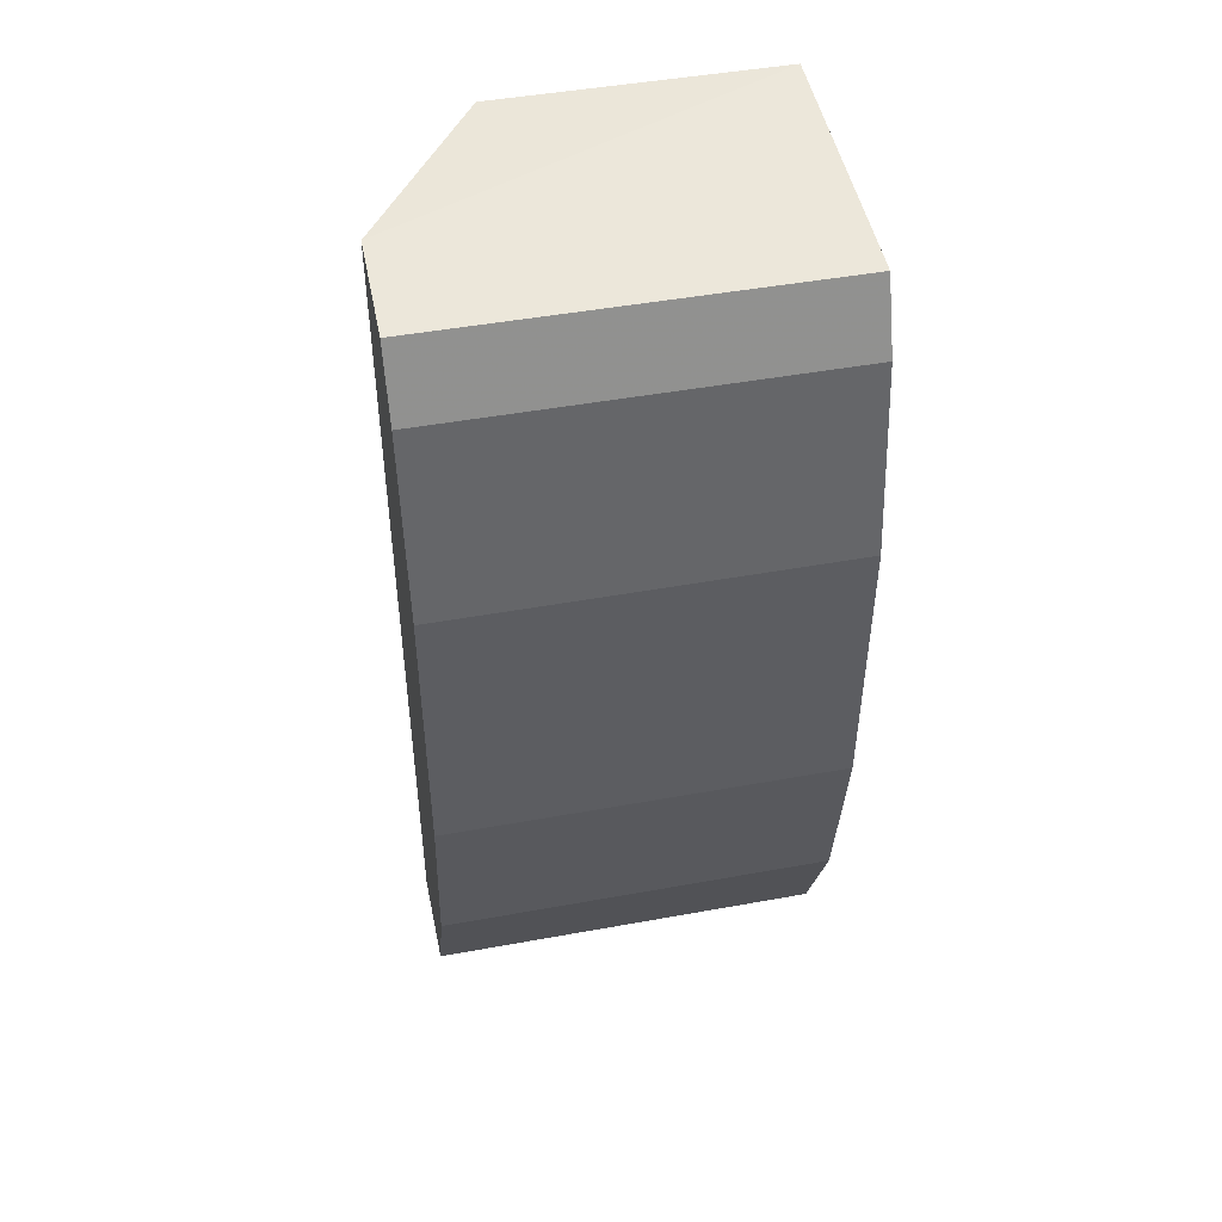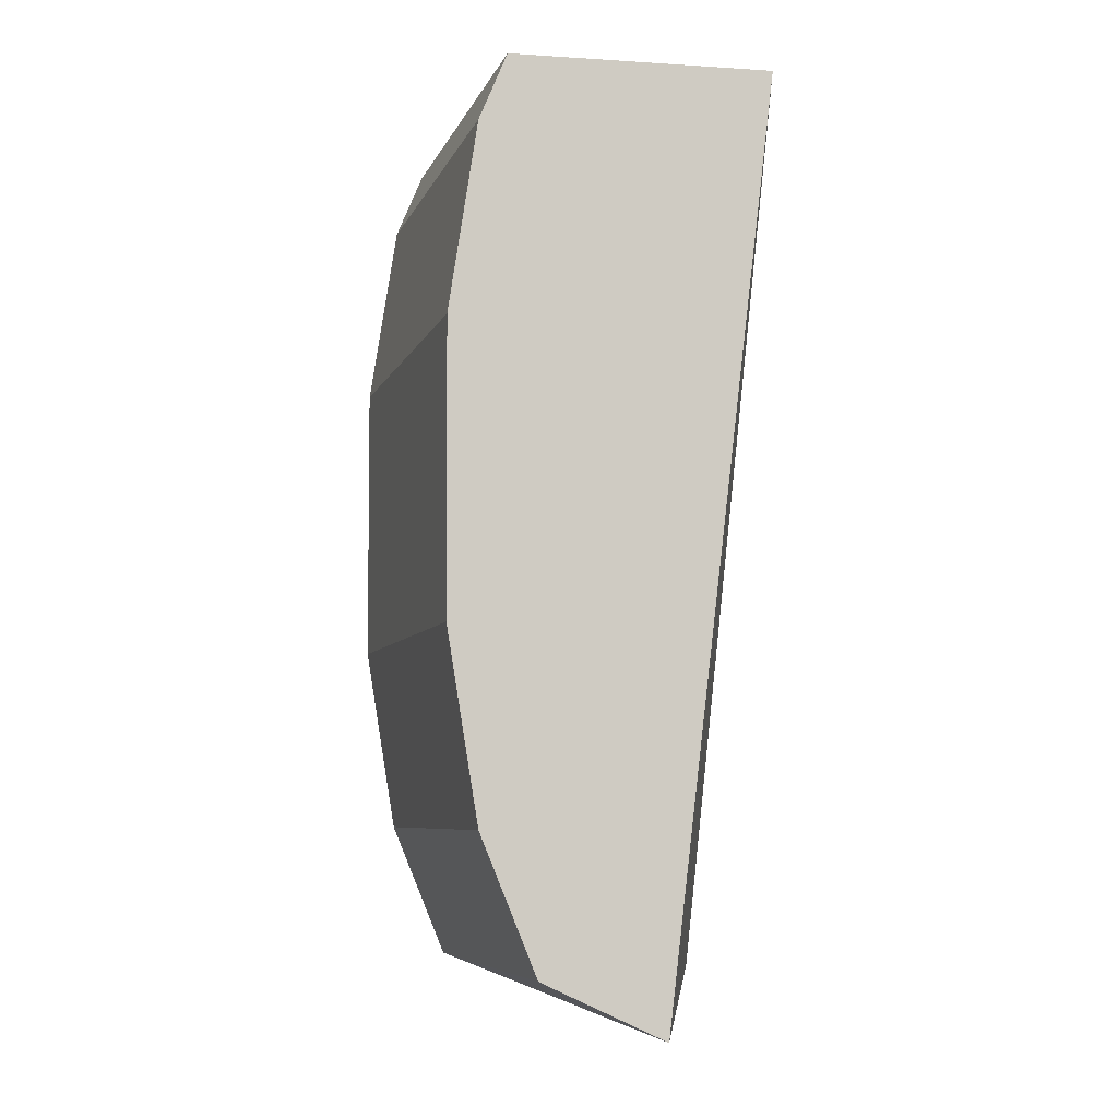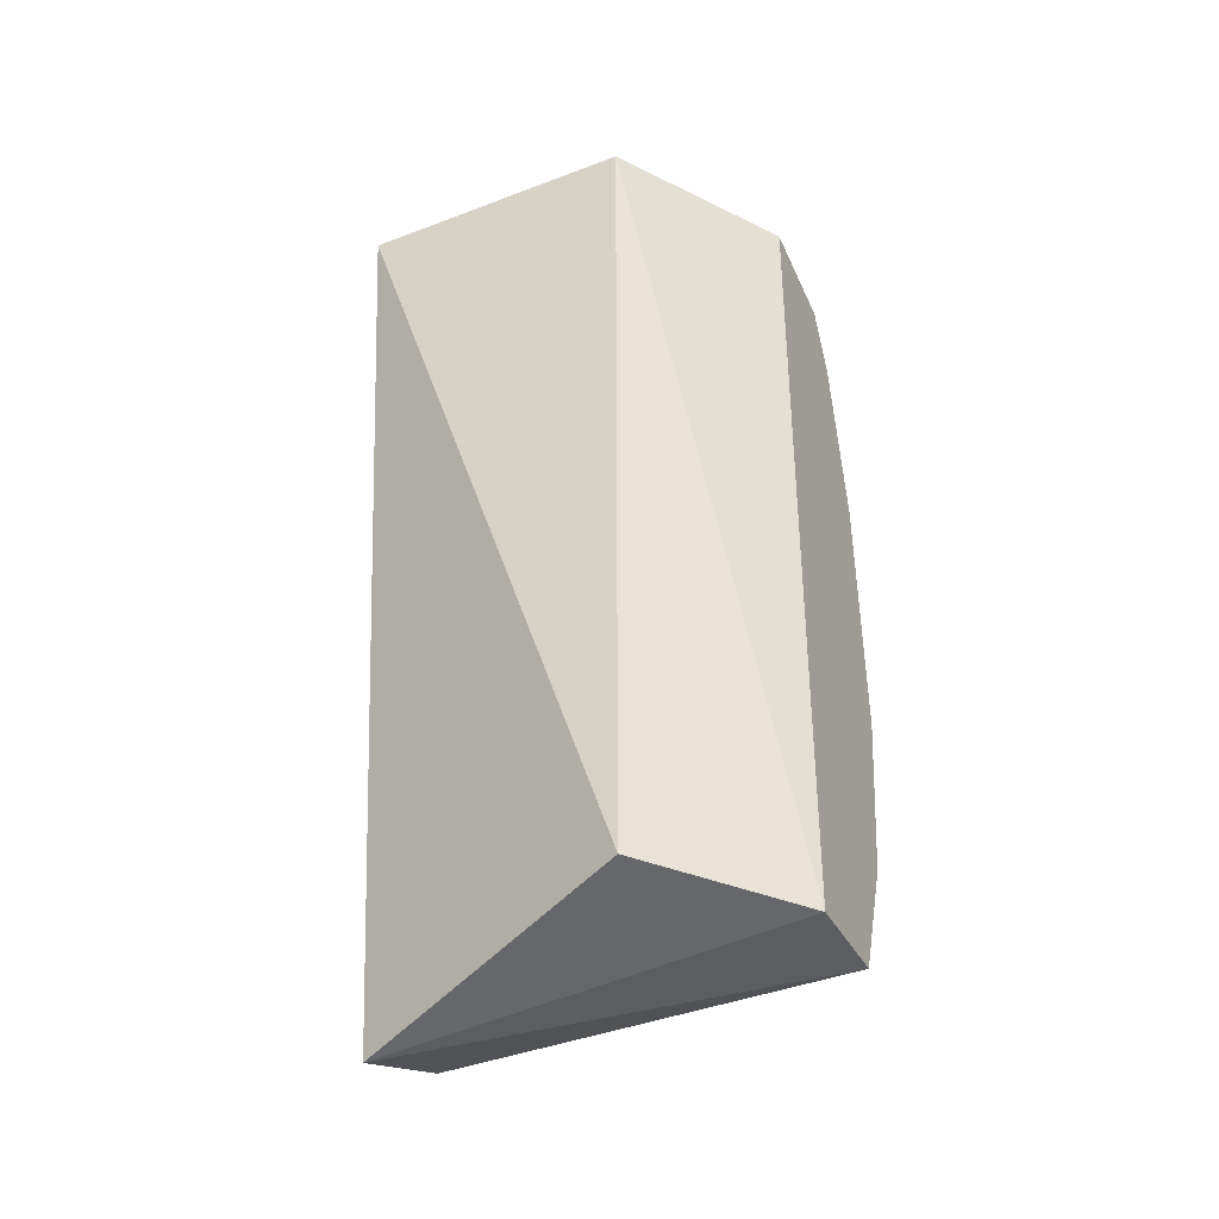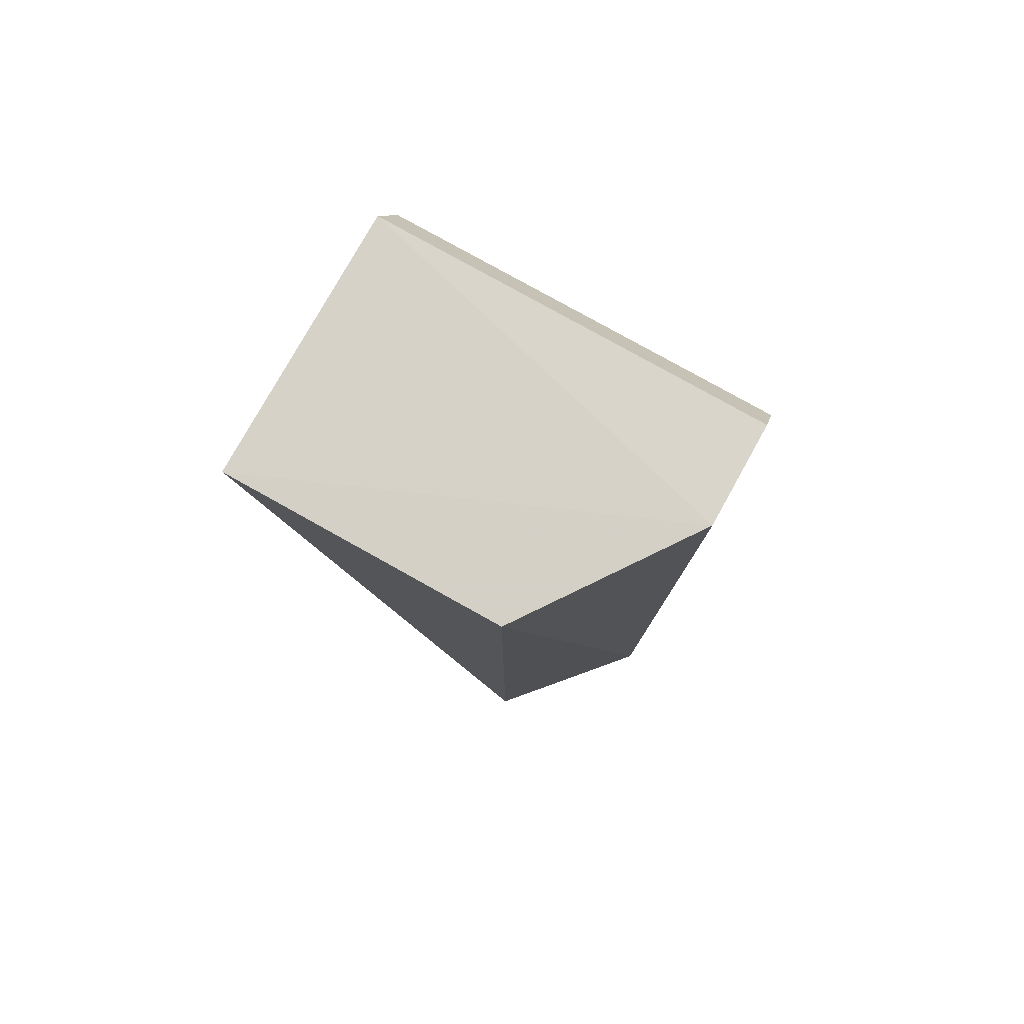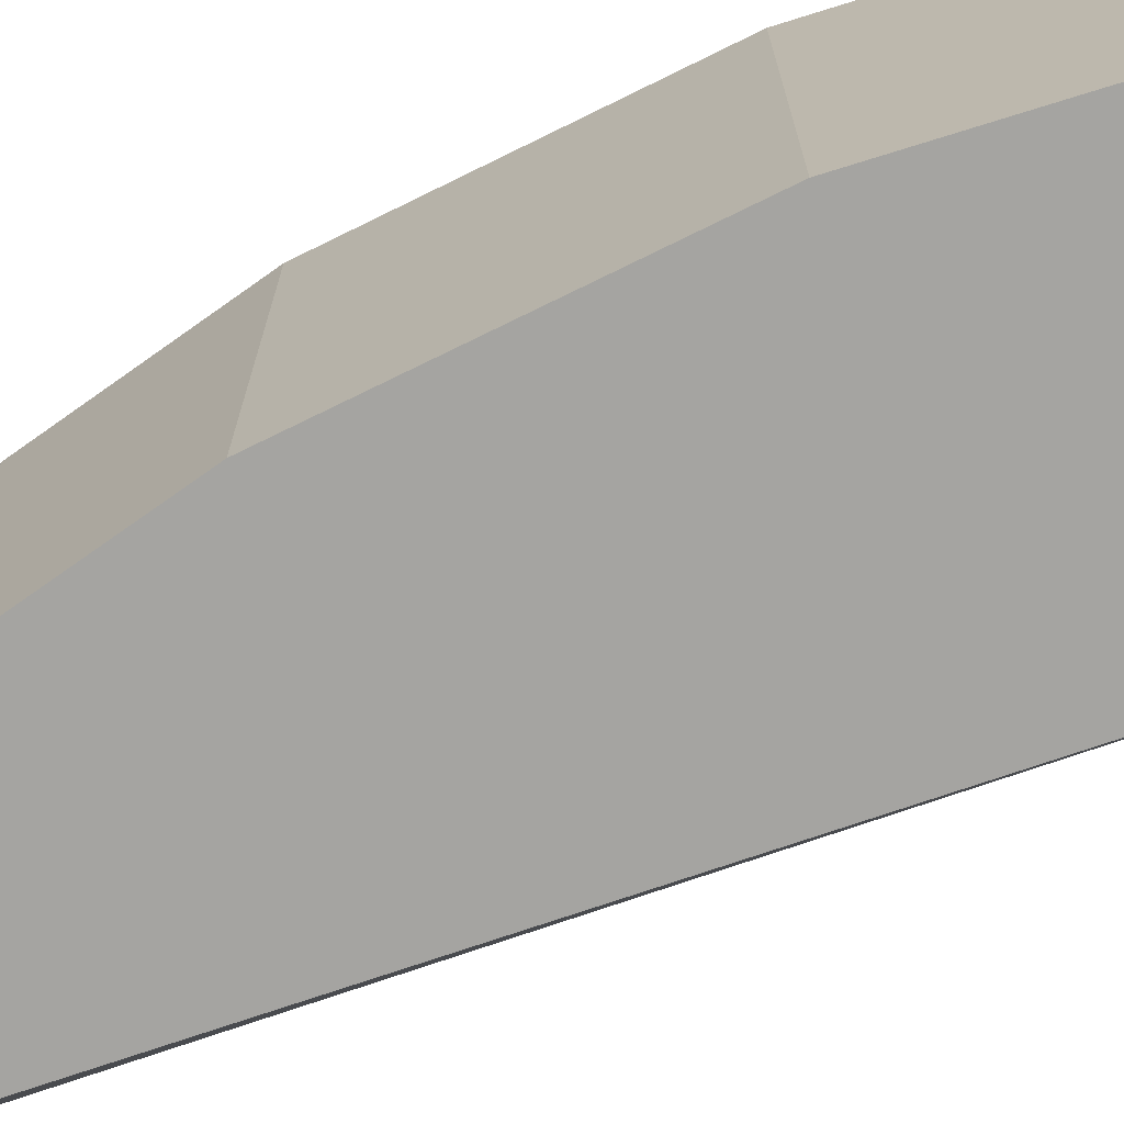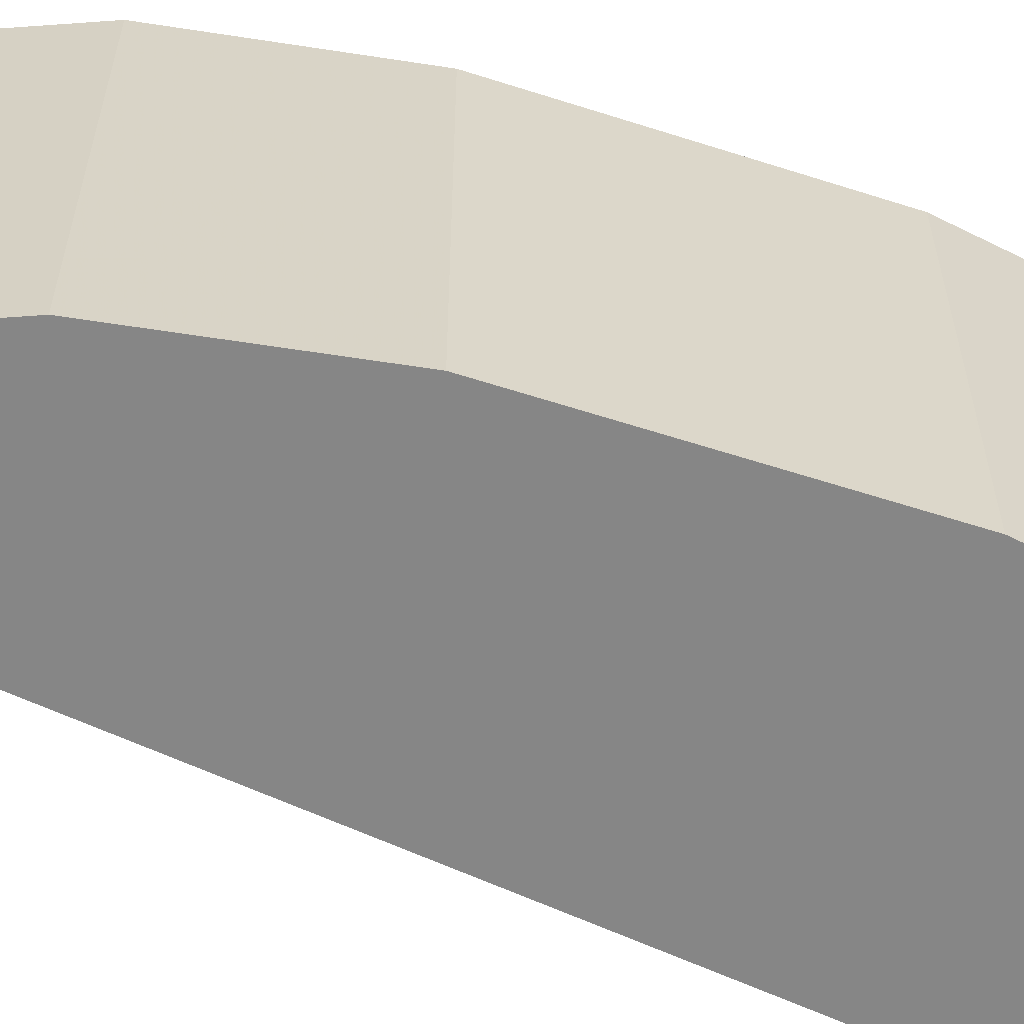
<metadata>
{"format":"obj","ext":"obj","renderer":"f3d","projection":"perspective","resolution":1024,"background":"white","views":[{"elev":47.4,"azim":-101.6,"up":"+Z"},{"elev":-7.2,"azim":-15.8,"up":"+Z"},{"elev":-42.9,"azim":114.3,"up":"+Z"},{"elev":80.0,"azim":119.1,"up":"+Z"},{"elev":-73.2,"azim":-64.0,"up":"+Y"},{"elev":-62.0,"azim":-108.3,"up":"+Y"}]}
</metadata>
<code>
v -0.04913 0.06462 0.02927
v -0.04913 0.04887 0.02927
v -0.04913 0.06462 -0.02102
v -0.06264 0.07122 -0.02045
v -0.06602 0.07122 0.02483
v -0.06264 0.04887 -0.02045
v -0.05671 0.07122 -0.02108
v -0.06443 0.07122 0.02866
v -0.05562 0.04887 -0.02371
v -0.06758 0.04887 -0.002127
v -0.0585 0.07122 0.02929
v -0.06758 0.07122 -0.002127
v -0.06582 0.04887 -0.01277
v -0.06602 0.04887 0.02483
v -0.06443 0.04887 0.02866
v -0.06582 0.07122 -0.01277
v -0.06765 0.07122 0.01411
v -0.06765 0.04887 0.01411
f 1 2 3
f 7 1 3
f 8 7 4
f 9 3 2
f 9 7 3
f 9 6 4
f 9 4 7
f 11 2 1
f 11 1 7
f 11 7 8
f 12 8 4
f 13 4 6
f 13 6 9
f 13 10 12
f 14 8 5
f 14 9 2
f 14 13 9
f 14 10 13
f 15 11 8
f 15 2 11
f 15 14 2
f 15 8 14
f 16 13 12
f 16 12 4
f 16 4 13
f 17 14 5
f 17 5 8
f 17 8 12
f 18 10 14
f 18 14 17
f 18 17 12
f 18 12 10

</code>
